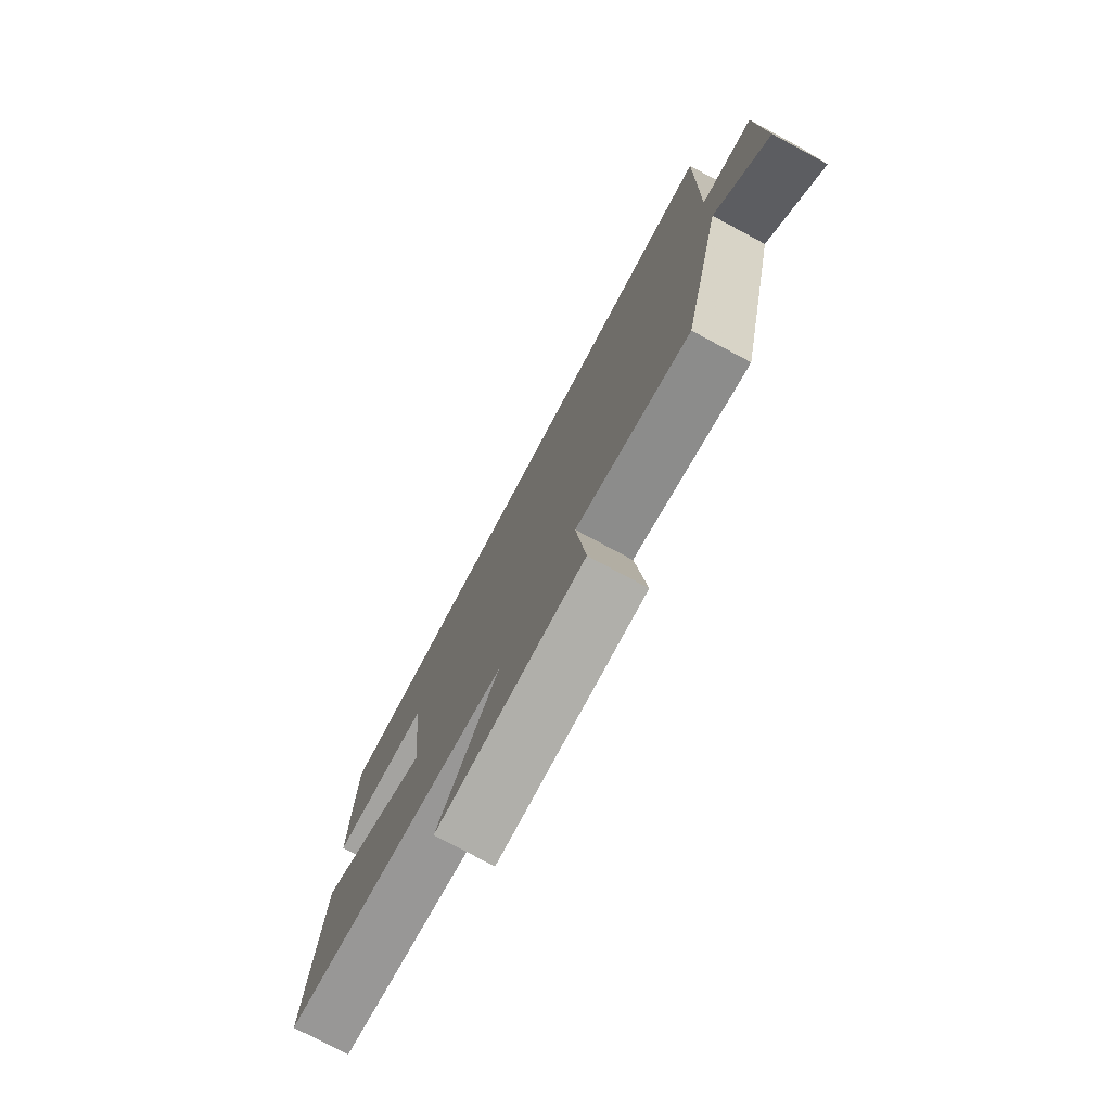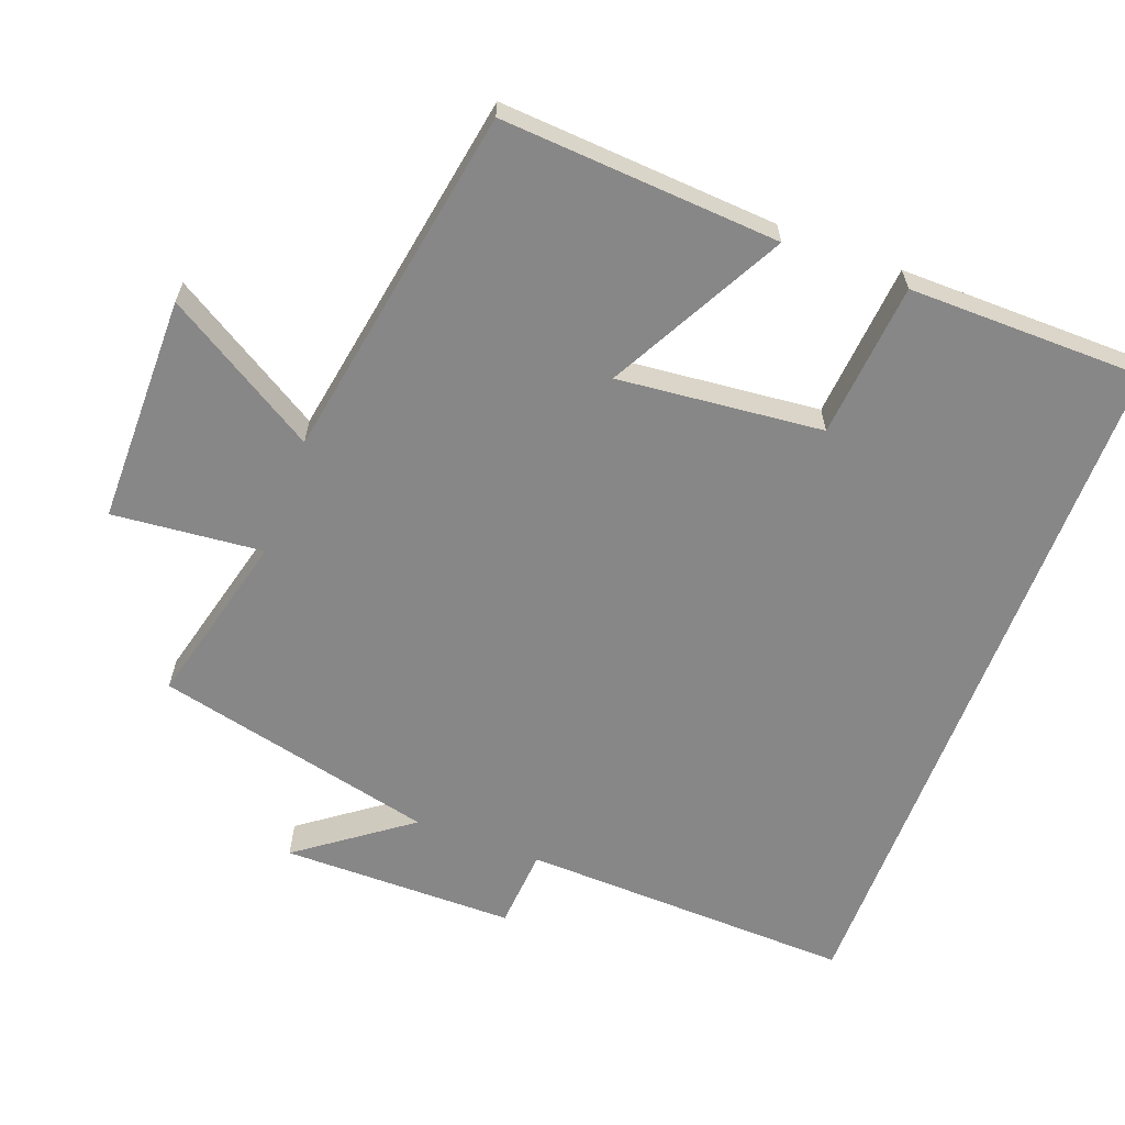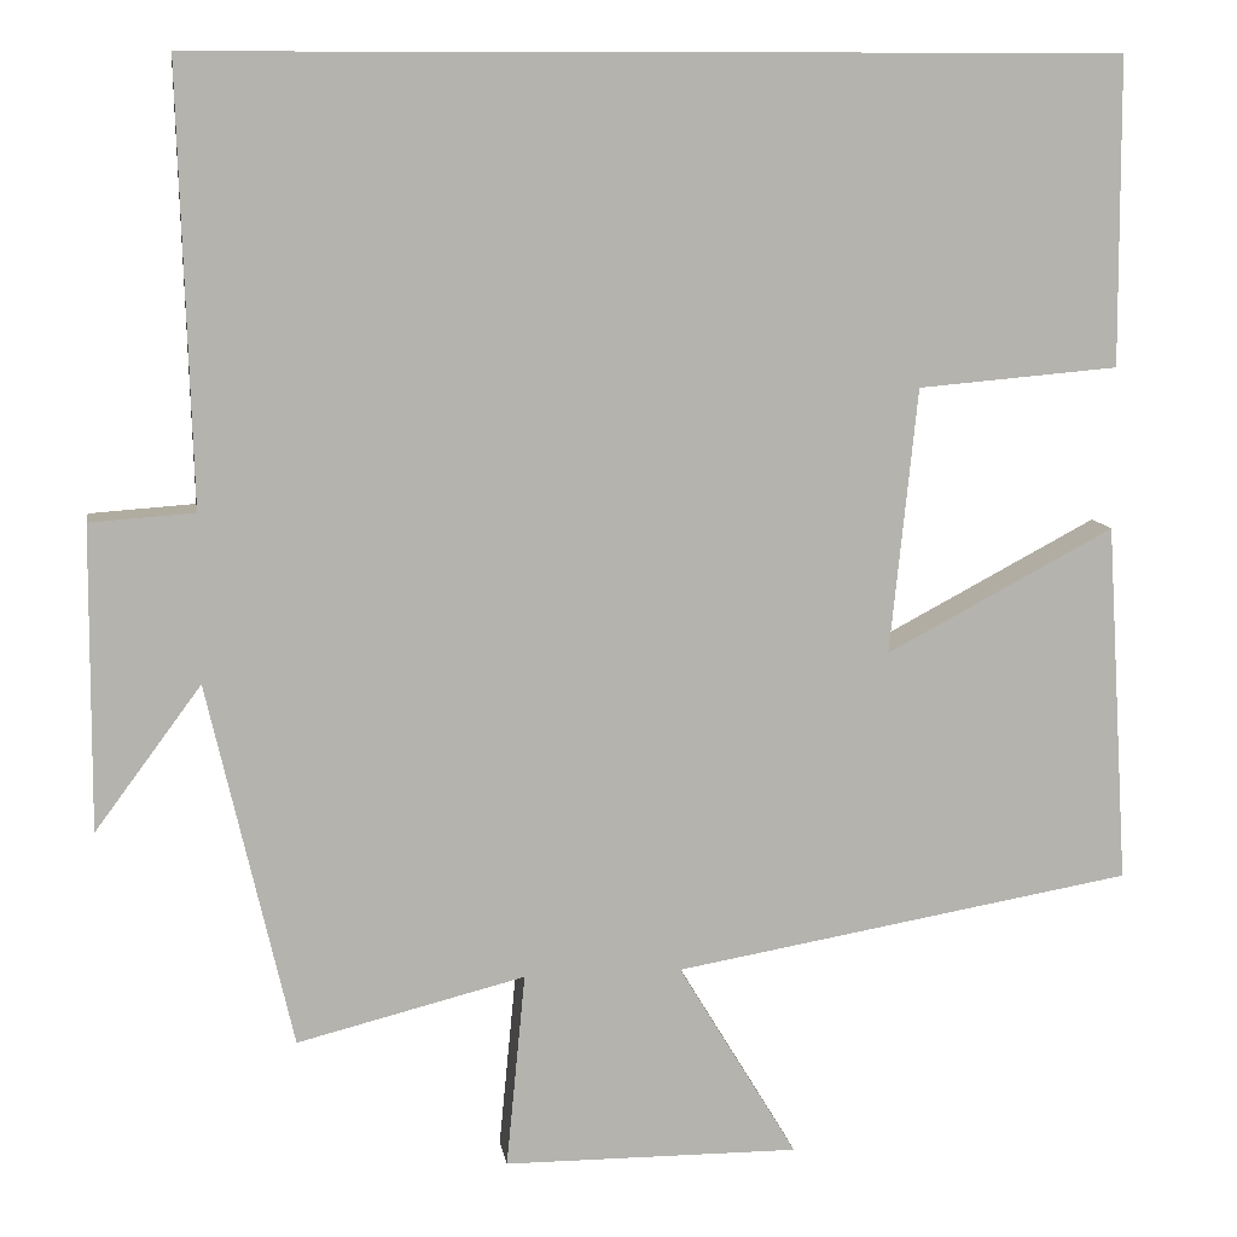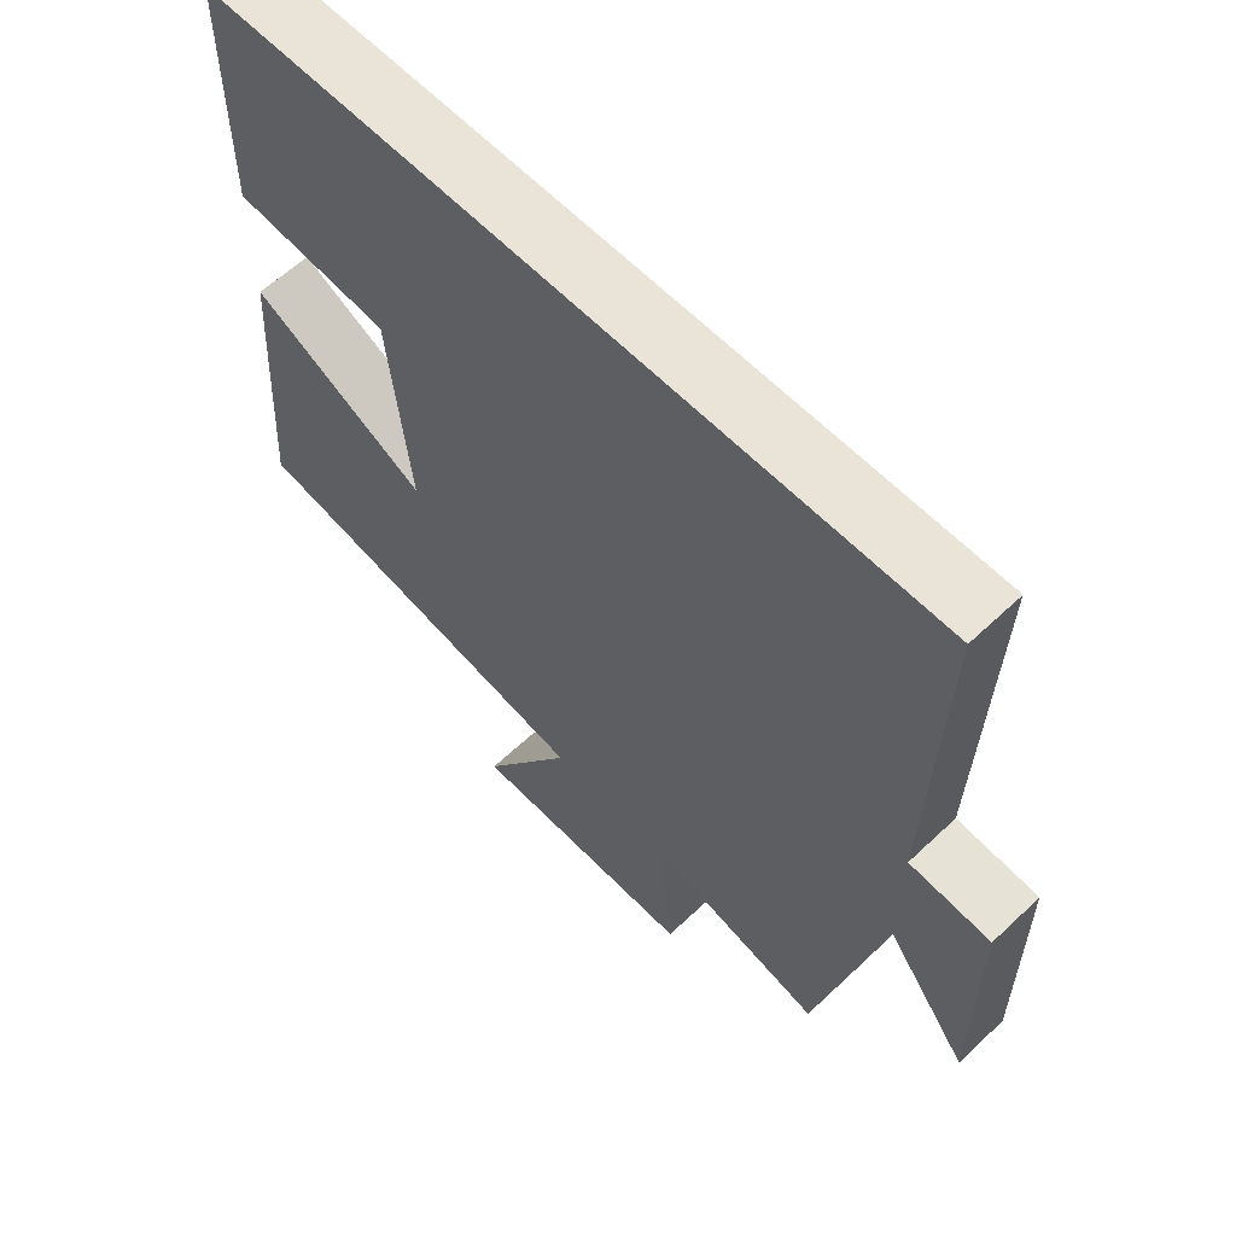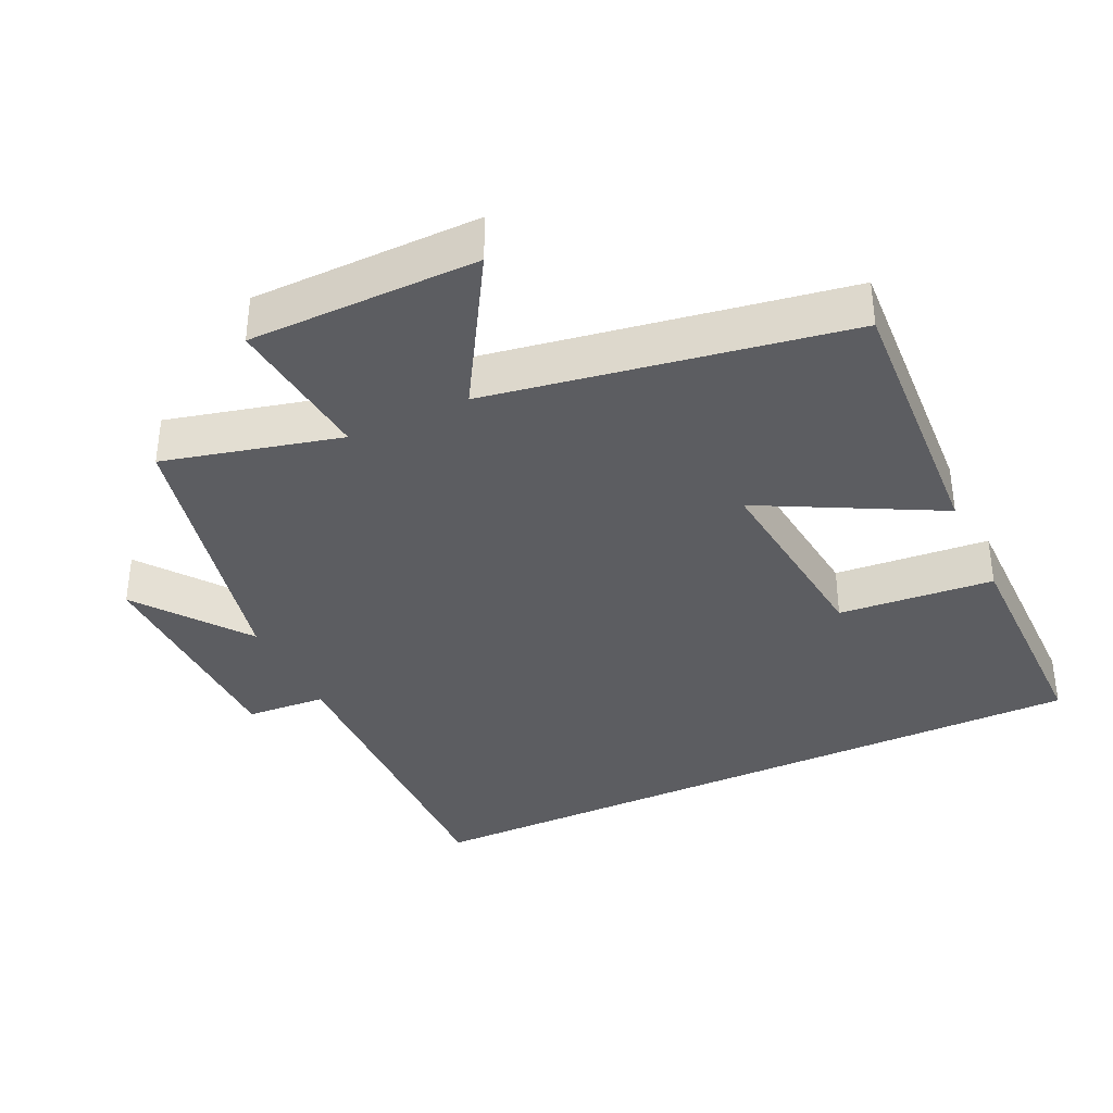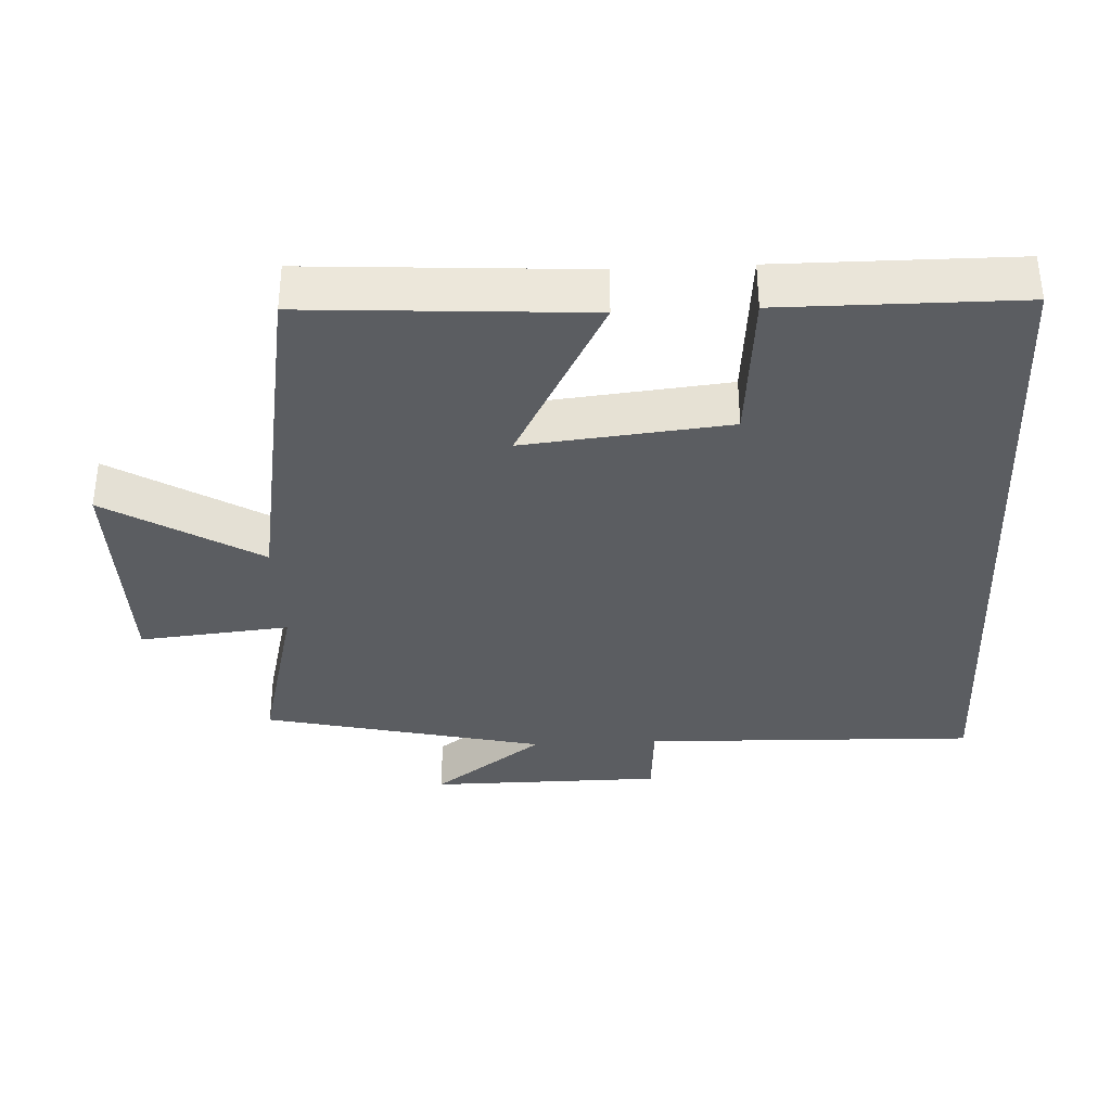
<metadata>
{"format":"obj","ext":"obj","renderer":"f3d","projection":"perspective","resolution":1024,"background":"white","views":[{"elev":-77.7,"azim":61.9,"up":"+Z"},{"elev":-62.6,"azim":-110.7,"up":"+Y"},{"elev":10.1,"azim":171.2,"up":"+Z"},{"elev":61.1,"azim":46.1,"up":"+Z"},{"elev":-36.3,"azim":-154.6,"up":"+Y"},{"elev":-35.5,"azim":-87.2,"up":"+Y"}]}
</metadata>
<code>
v 0.514 0.07 0.5
v 0.5 0.07 0.023
v 0.615 0.07 0.015
v 0.617 0.07 -0.319
v 0.5 0.07 -0.161
v 0.407 0.07 -0.563
v 0.156 0.07 -0.5
v 0.177 0.07 -0.715
v -0.149 0.07 -0.717
v -0.018 0.07 -0.5
v -0.525 0.07 -0.413
v -0.5 0.07 -0.016
v -0.249 0.07 -0.149
v -0.279 0.07 0.143
v -0.5 0.07 0.162
v -0.498 0.07 0.5
v 0.514 0 0.5
v 0.5 0 0.023
v 0.615 0 0.015
v 0.617 0 -0.319
v 0.5 0 -0.161
v 0.407 0 -0.563
v 0.156 0 -0.5
v 0.177 0 -0.715
v -0.149 0 -0.717
v -0.018 0 -0.5
v -0.525 0 -0.413
v -0.5 0 -0.016
v -0.249 0 -0.149
v -0.279 0 0.143
v -0.5 0 0.162
v -0.498 0 0.5
f 14 15 16 1
f 13 14 1 2
f 10 11 12 13
f 10 13 2 3
f 7 8 9 10
f 7 10 3
f 5 6 7
f 5 7 3
f 3 4 5
f 17 32 31 30
f 18 17 30 29
f 29 28 27 26
f 19 18 29 26
f 26 25 24 23
f 19 26 23
f 23 22 21
f 19 23 21
f 21 20 19
f 1 17 18 2
f 2 18 19 3
f 3 19 20 4
f 4 20 21 5
f 5 21 22 6
f 6 22 23 7
f 7 23 24 8
f 8 24 25 9
f 9 25 26 10
f 10 26 27 11
f 11 27 28 12
f 12 28 29 13
f 13 29 30 14
f 14 30 31 15
f 15 31 32 16
f 16 32 17 1

</code>
